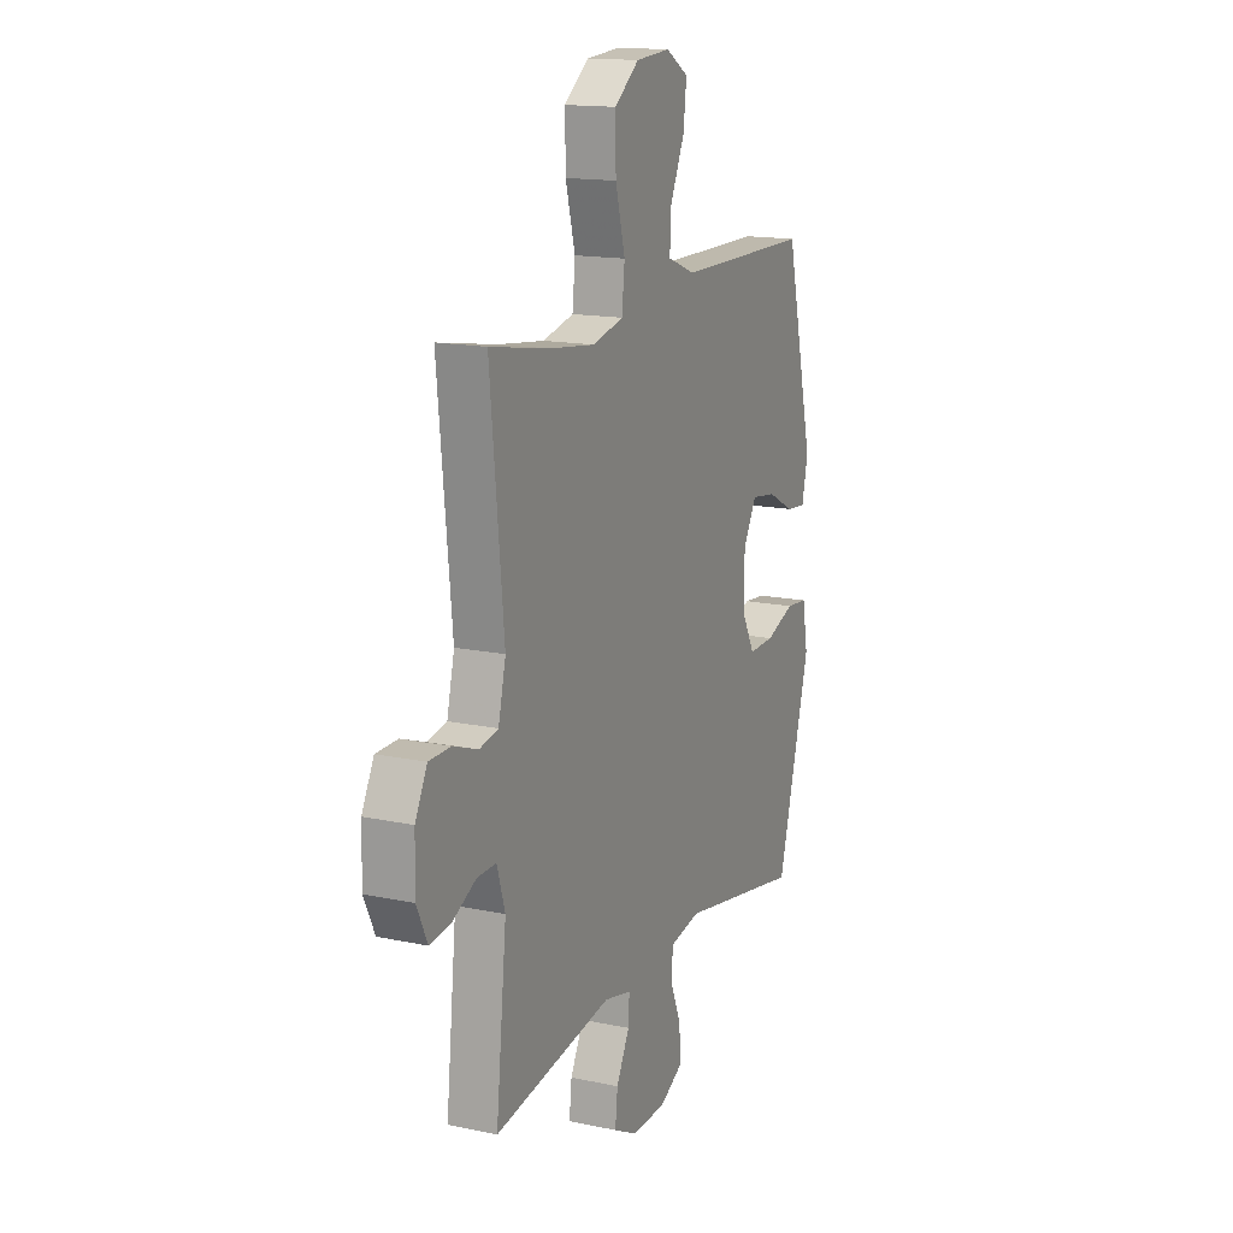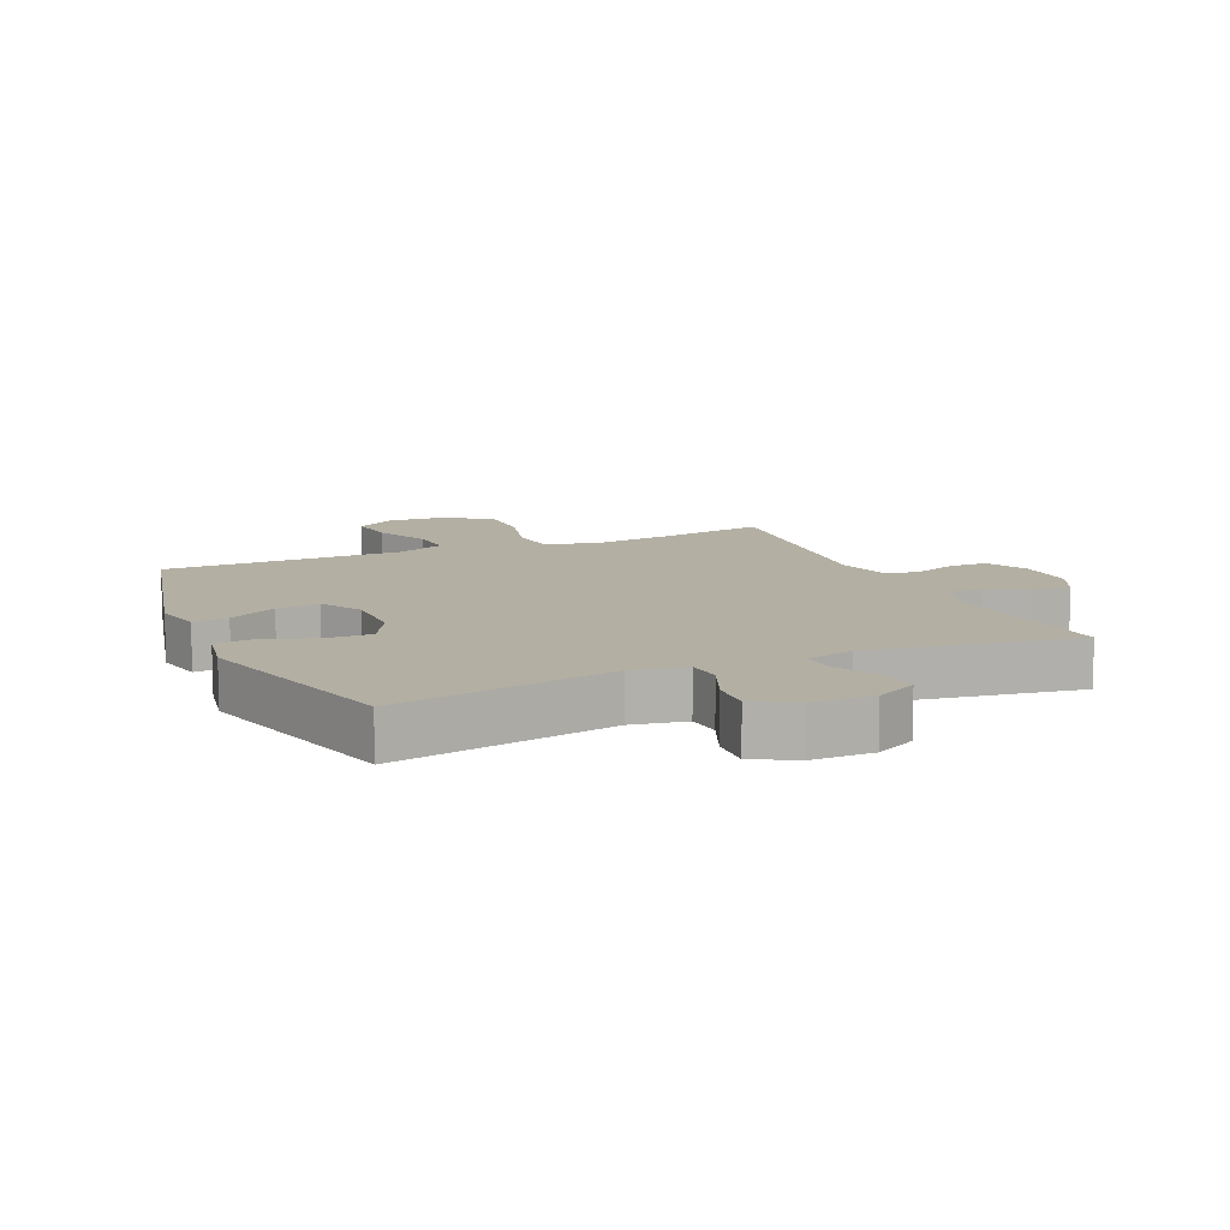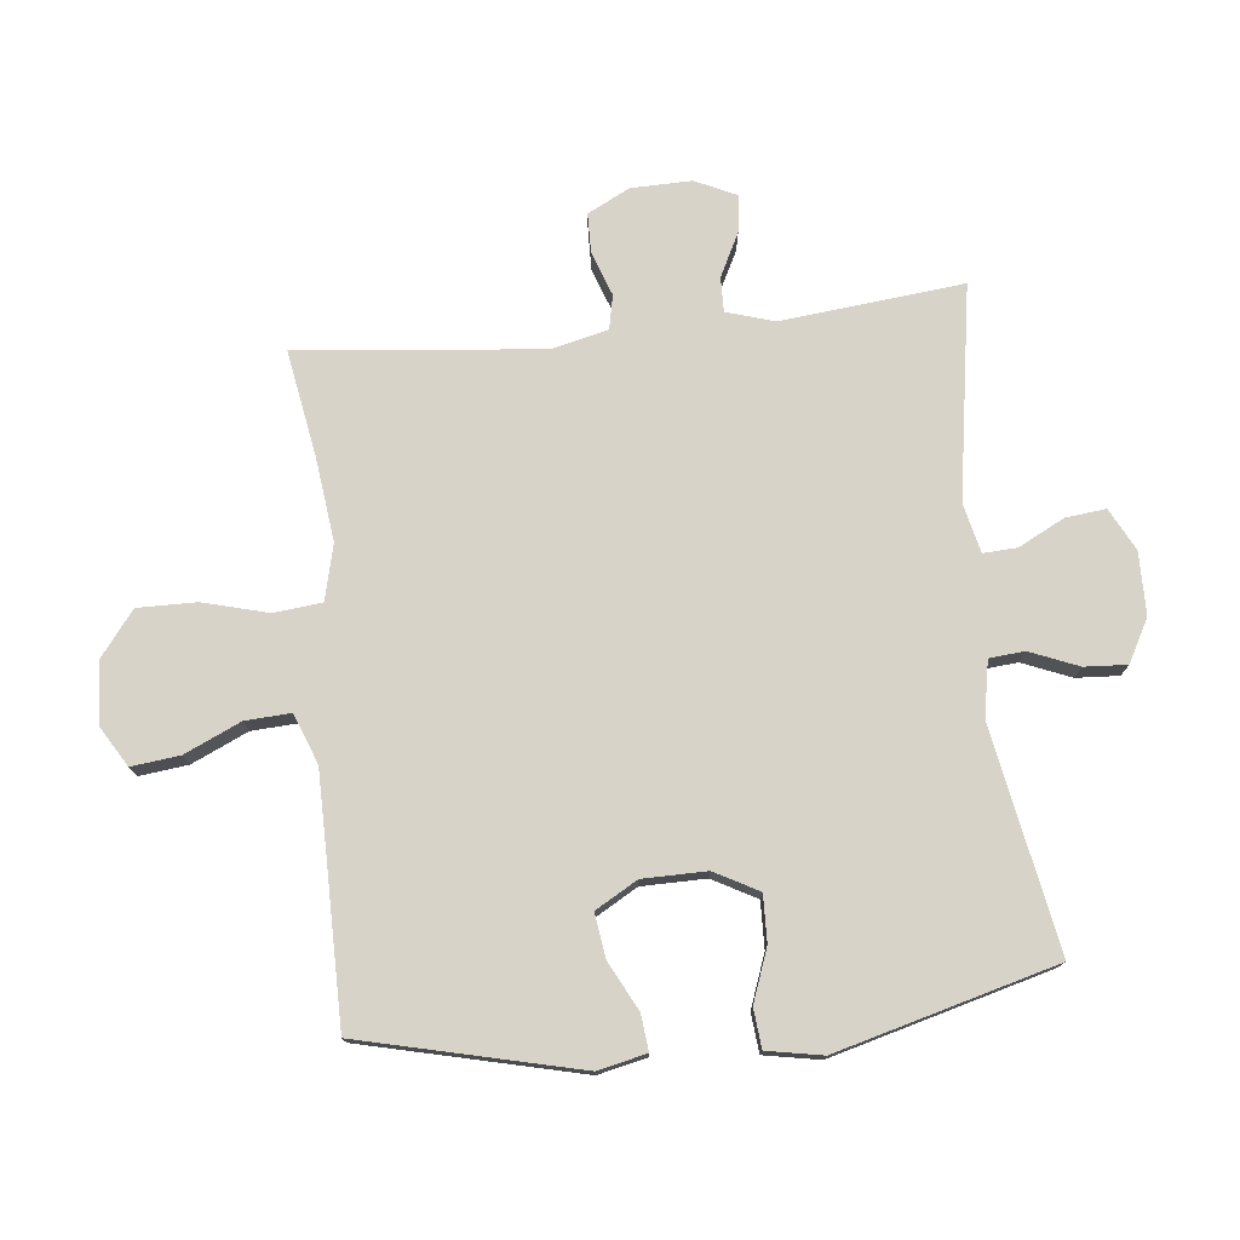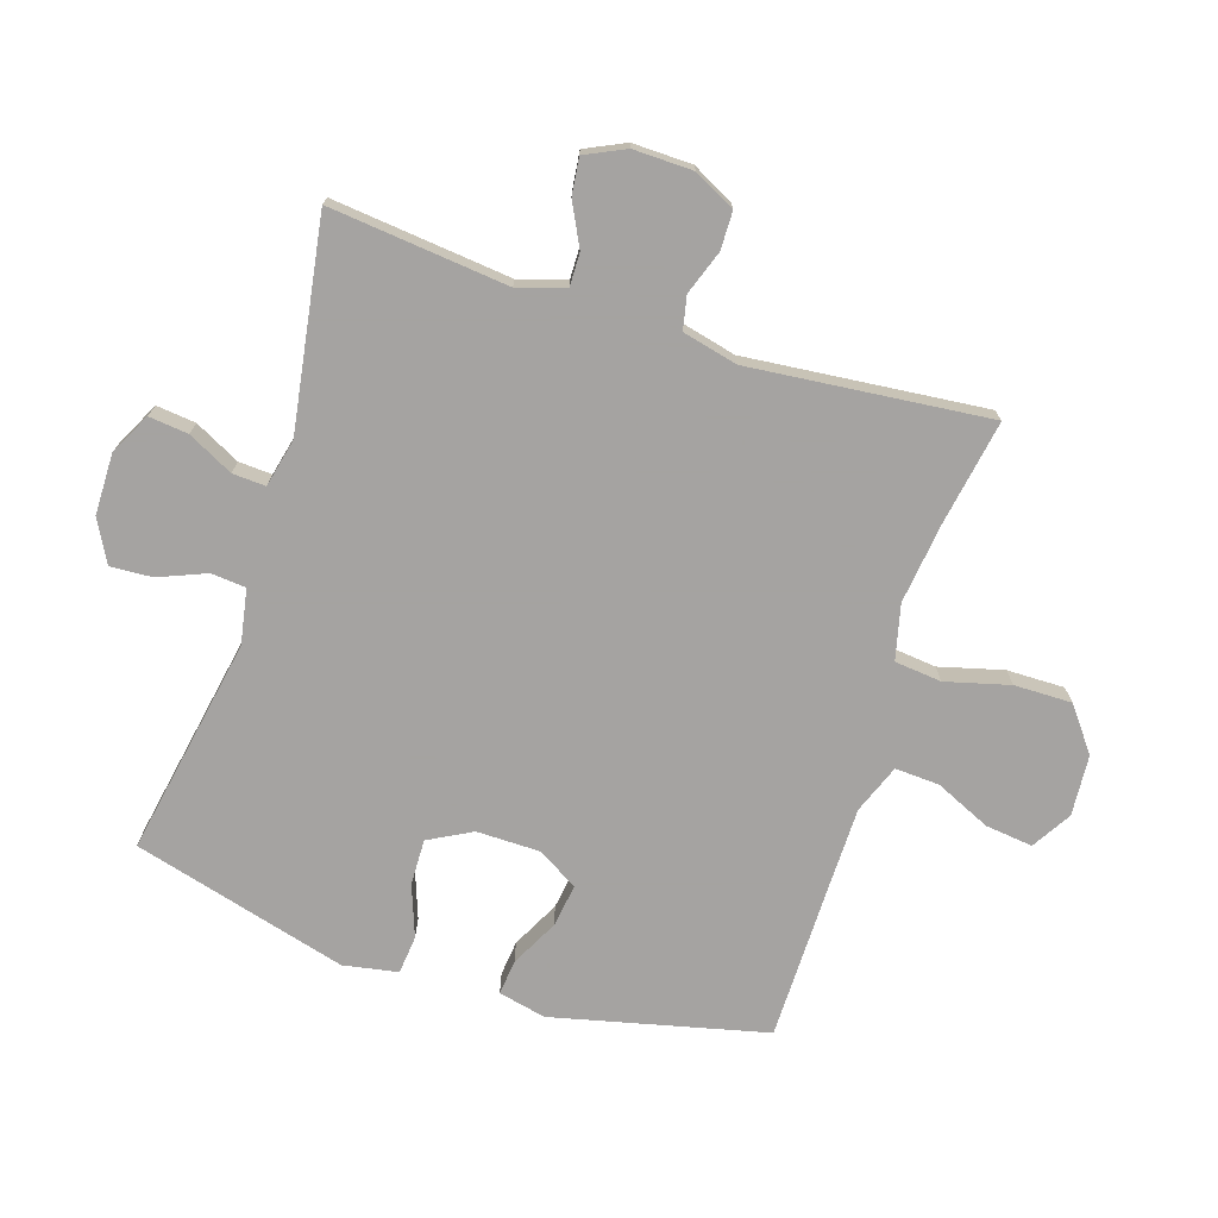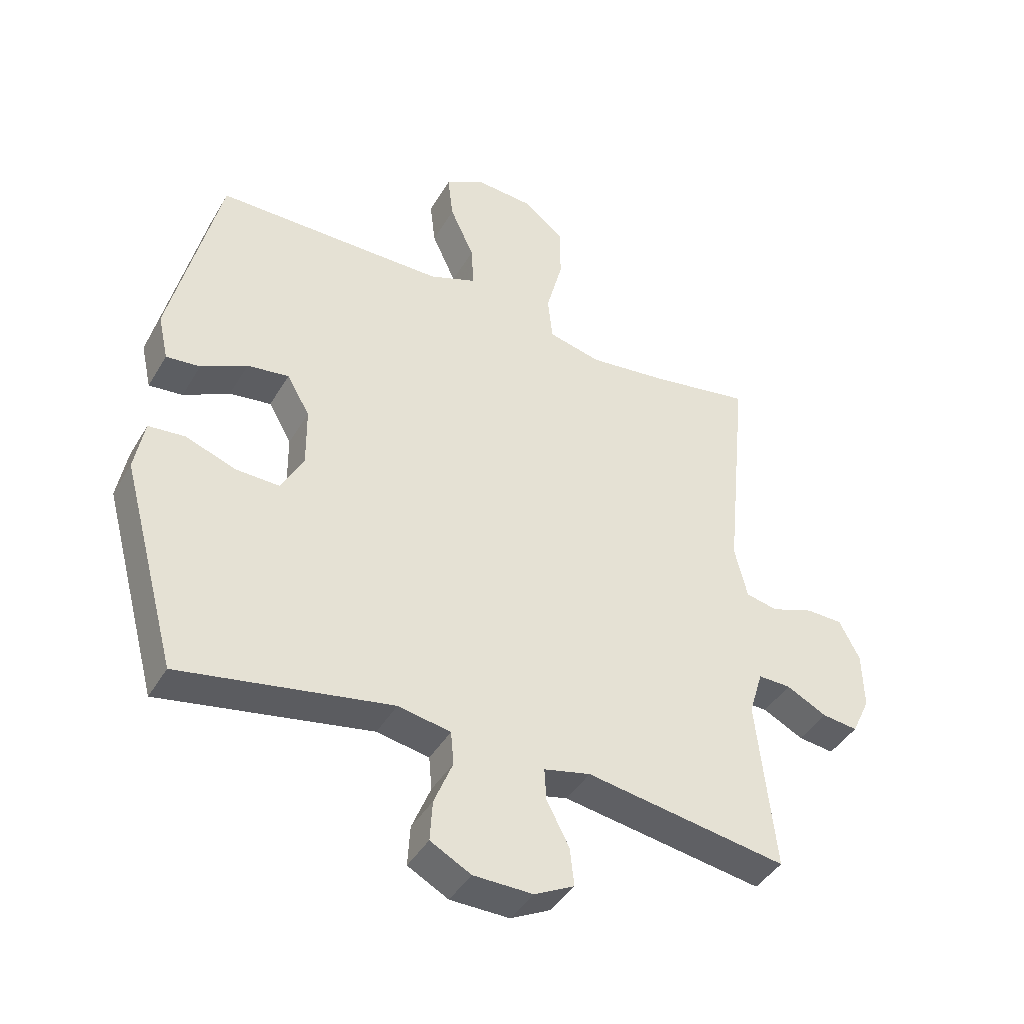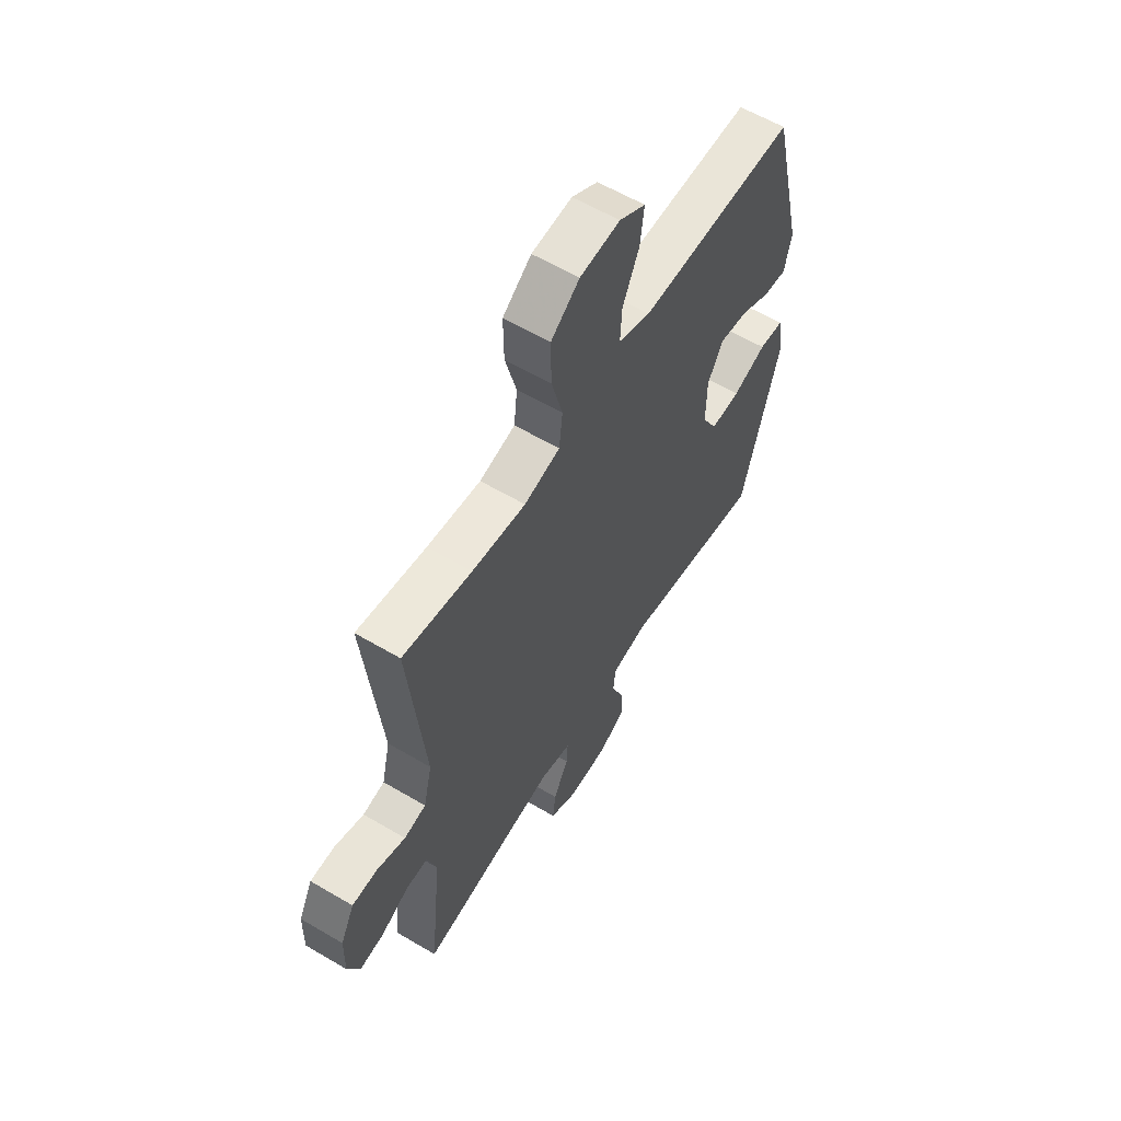
<metadata>
{"format":"obj","ext":"obj","renderer":"f3d","projection":"perspective","resolution":1024,"background":"white","views":[{"elev":15.4,"azim":-65.9,"up":"+Z"},{"elev":11.1,"azim":156.2,"up":"+Y"},{"elev":75.8,"azim":84.0,"up":"+Y"},{"elev":-73.1,"azim":-107.8,"up":"+Y"},{"elev":-42.4,"azim":151.7,"up":"+Z"},{"elev":59.8,"azim":-58.8,"up":"+Z"}]}
</metadata>
<code>
v 0.5 0.07 -0.5
v 0.151 0.07 -0.436
v 0.064 0.07 -0.452
v 0.059 0.07 -0.507
v 0.09 0.07 -0.583
v 0.094 0.07 -0.65
v 0.027 0.07 -0.686
v -0.071 0.07 -0.687
v -0.137 0.07 -0.653
v -0.13 0.07 -0.59
v -0.093 0.07 -0.518
v -0.09 0.07 -0.465
v -0.167 0.07 -0.447
v -0.5 0.07 -0.5
v -0.47 0.07 -0.215
v -0.493 0.07 -0.14
v -0.547 0.07 -0.141
v -0.614 0.07 -0.175
v -0.673 0.07 -0.182
v -0.703 0.07 -0.118
v -0.701 0.07 -0.023
v -0.667 0.07 0.043
v -0.606 0.07 0.044
v -0.536 0.07 0.019
v -0.483 0.07 0.03
v -0.462 0.07 0.118
v -0.5 0.07 0.5
v -0.333 0.07 0.471
v -0.203 0.07 0.455
v -0.116 0.07 0.476
v -0.108 0.07 0.551
v -0.135 0.07 0.653
v -0.136 0.07 0.745
v -0.067 0.07 0.798
v 0.03 0.07 0.805
v 0.093 0.07 0.767
v 0.084 0.07 0.691
v 0.044 0.07 0.603
v 0.04 0.07 0.532
v 0.118 0.07 0.502
v 0.241 0.07 0.501
v 0.5 0.07 0.5
v 0.581 0.07 0.16
v 0.564 0.07 0.084
v 0.508 0.07 0.09
v 0.432 0.07 0.129
v 0.363 0.07 0.139
v 0.325 0.07 0.073
v 0.324 0.07 -0.027
v 0.361 0.07 -0.096
v 0.434 0.07 -0.094
v 0.516 0.07 -0.064
v 0.577 0.07 -0.07
v 0.593 0.07 -0.157
v 0.5 0 -0.5
v 0.151 0 -0.436
v 0.064 0 -0.452
v 0.059 0 -0.507
v 0.09 0 -0.583
v 0.094 0 -0.65
v 0.027 0 -0.686
v -0.071 0 -0.687
v -0.137 0 -0.653
v -0.13 0 -0.59
v -0.093 0 -0.518
v -0.09 0 -0.465
v -0.167 0 -0.447
v -0.5 0 -0.5
v -0.47 0 -0.215
v -0.493 0 -0.14
v -0.547 0 -0.141
v -0.614 0 -0.175
v -0.673 0 -0.182
v -0.703 0 -0.118
v -0.701 0 -0.023
v -0.667 0 0.043
v -0.606 0 0.044
v -0.536 0 0.019
v -0.483 0 0.03
v -0.462 0 0.118
v -0.5 0 0.5
v -0.333 0 0.471
v -0.203 0 0.455
v -0.116 0 0.476
v -0.108 0 0.551
v -0.135 0 0.653
v -0.136 0 0.745
v -0.067 0 0.798
v 0.03 0 0.805
v 0.093 0 0.767
v 0.084 0 0.691
v 0.044 0 0.603
v 0.04 0 0.532
v 0.118 0 0.502
v 0.241 0 0.501
v 0.5 0 0.5
v 0.581 0 0.16
v 0.564 0 0.084
v 0.508 0 0.09
v 0.432 0 0.129
v 0.363 0 0.139
v 0.325 0 0.073
v 0.324 0 -0.027
v 0.361 0 -0.096
v 0.434 0 -0.094
v 0.516 0 -0.064
v 0.577 0 -0.07
v 0.593 0 -0.157
f 51 52 53 54
f 50 51 54 1
f 49 50 1 2
f 48 49 2 3
f 43 44 45 46
f 41 42 43 46
f 40 41 46 47
f 39 40 47 48
f 35 36 37 38
f 35 38 39
f 34 35 39
f 31 32 33 34
f 30 31 34 39
f 26 27 28
f 25 26 28 29
f 21 22 23 24
f 21 24 25
f 20 21 25
f 17 18 19 20
f 16 17 20 25
f 15 16 25 29
f 13 14 15 29
f 8 9 10 11
f 8 11 12
f 7 8 12
f 4 5 6 7
f 3 4 7 12
f 30 39 48 3
f 13 29 30
f 3 12 13 30
f 108 107 106 105
f 55 108 105 104
f 56 55 104 103
f 57 56 103 102
f 100 99 98 97
f 100 97 96 95
f 101 100 95 94
f 102 101 94 93
f 92 91 90 89
f 93 92 89
f 93 89 88
f 88 87 86 85
f 93 88 85 84
f 82 81 80
f 83 82 80 79
f 78 77 76 75
f 79 78 75
f 79 75 74
f 74 73 72 71
f 79 74 71 70
f 83 79 70 69
f 83 69 68 67
f 65 64 63 62
f 66 65 62
f 66 62 61
f 61 60 59 58
f 66 61 58 57
f 57 102 93 84
f 84 83 67
f 84 67 66 57
f 1 55 56 2
f 2 56 57 3
f 3 57 58 4
f 4 58 59 5
f 5 59 60 6
f 6 60 61 7
f 7 61 62 8
f 8 62 63 9
f 9 63 64 10
f 10 64 65 11
f 11 65 66 12
f 12 66 67 13
f 13 67 68 14
f 14 68 69 15
f 15 69 70 16
f 16 70 71 17
f 17 71 72 18
f 18 72 73 19
f 19 73 74 20
f 20 74 75 21
f 21 75 76 22
f 22 76 77 23
f 23 77 78 24
f 24 78 79 25
f 25 79 80 26
f 26 80 81 27
f 27 81 82 28
f 28 82 83 29
f 29 83 84 30
f 30 84 85 31
f 31 85 86 32
f 32 86 87 33
f 33 87 88 34
f 34 88 89 35
f 35 89 90 36
f 36 90 91 37
f 37 91 92 38
f 38 92 93 39
f 39 93 94 40
f 40 94 95 41
f 41 95 96 42
f 42 96 97 43
f 43 97 98 44
f 44 98 99 45
f 45 99 100 46
f 46 100 101 47
f 47 101 102 48
f 48 102 103 49
f 49 103 104 50
f 50 104 105 51
f 51 105 106 52
f 52 106 107 53
f 53 107 108 54
f 54 108 55 1

</code>
